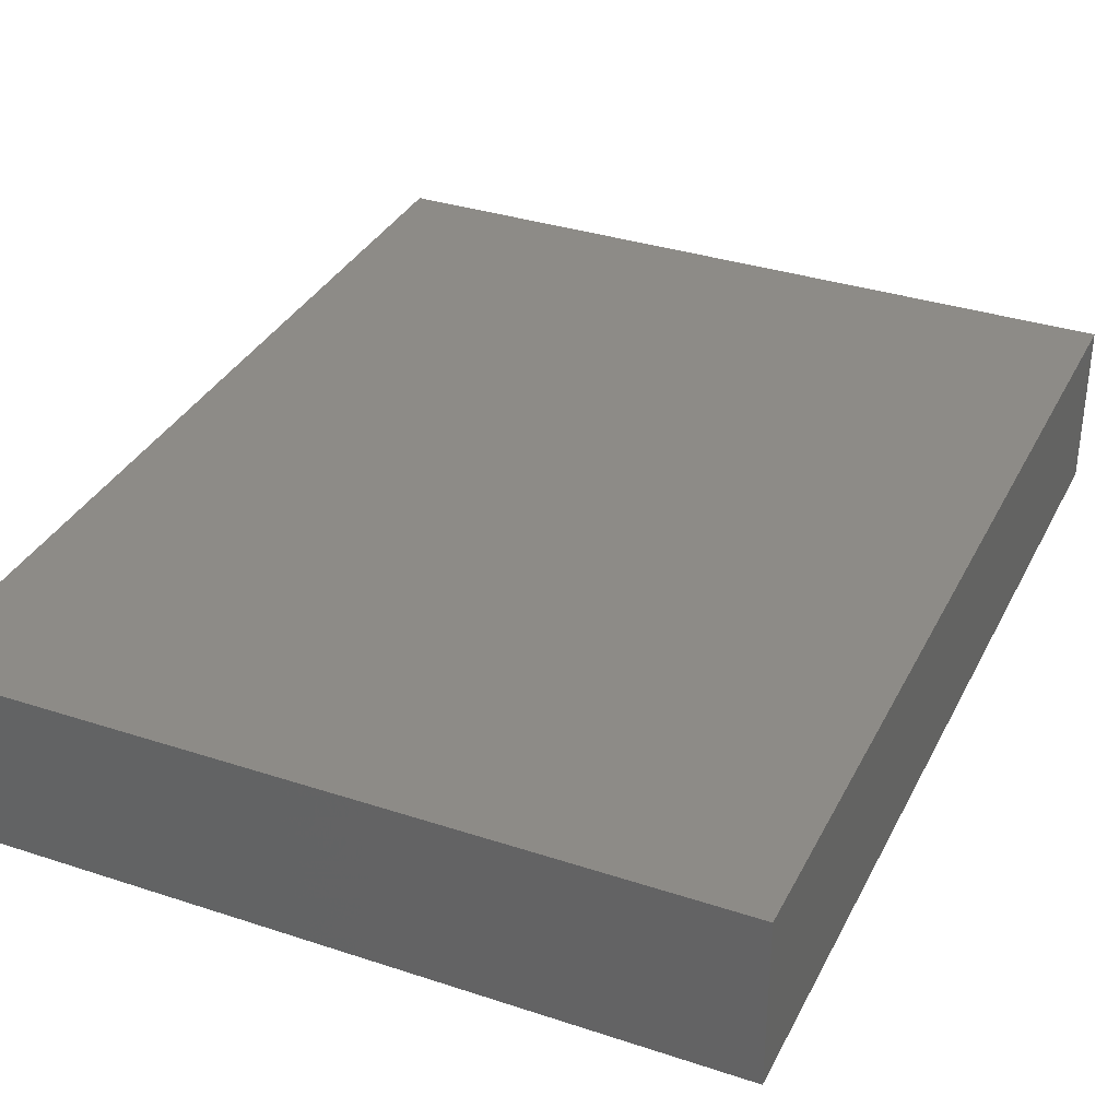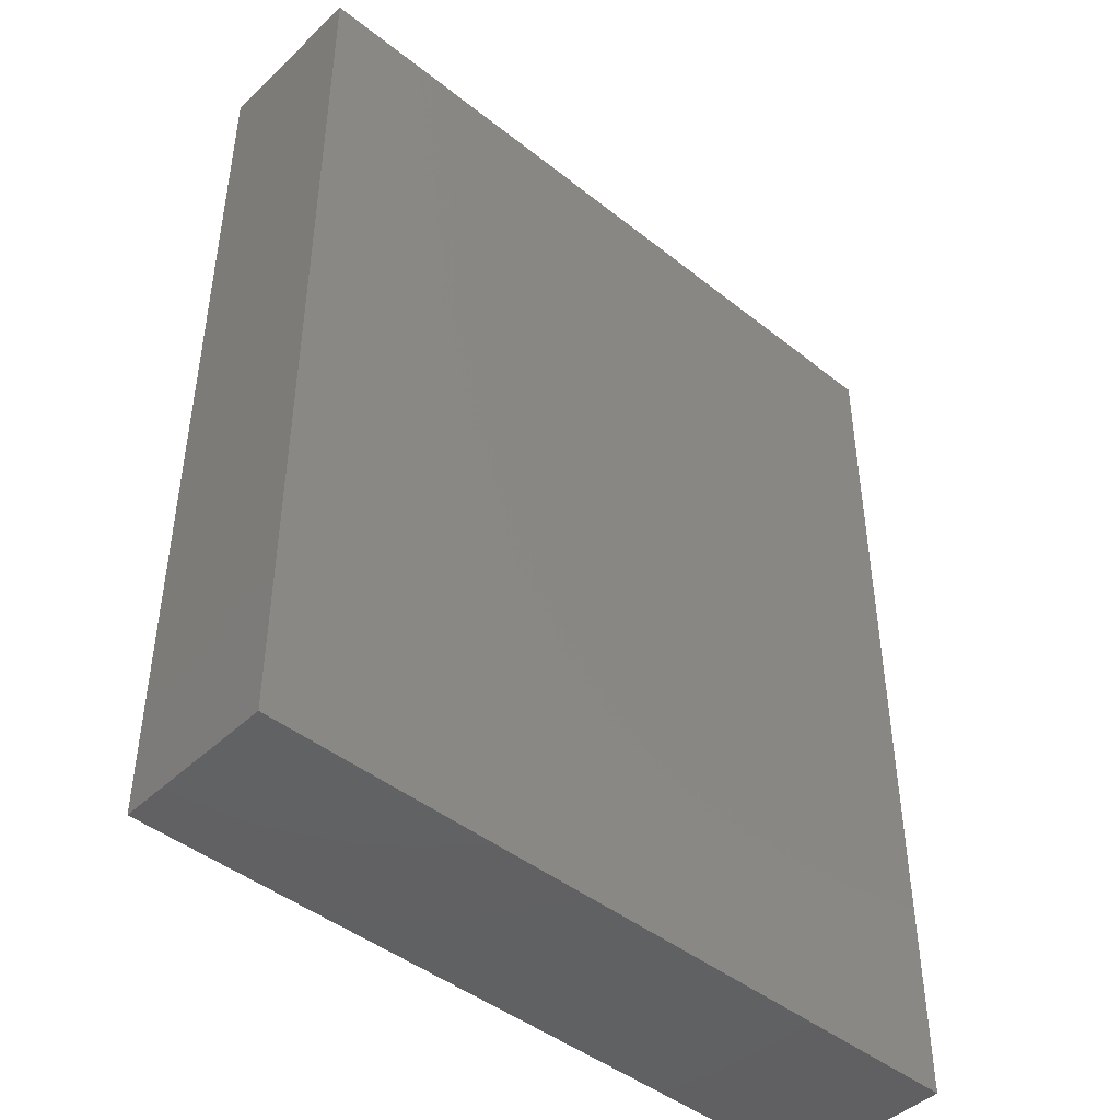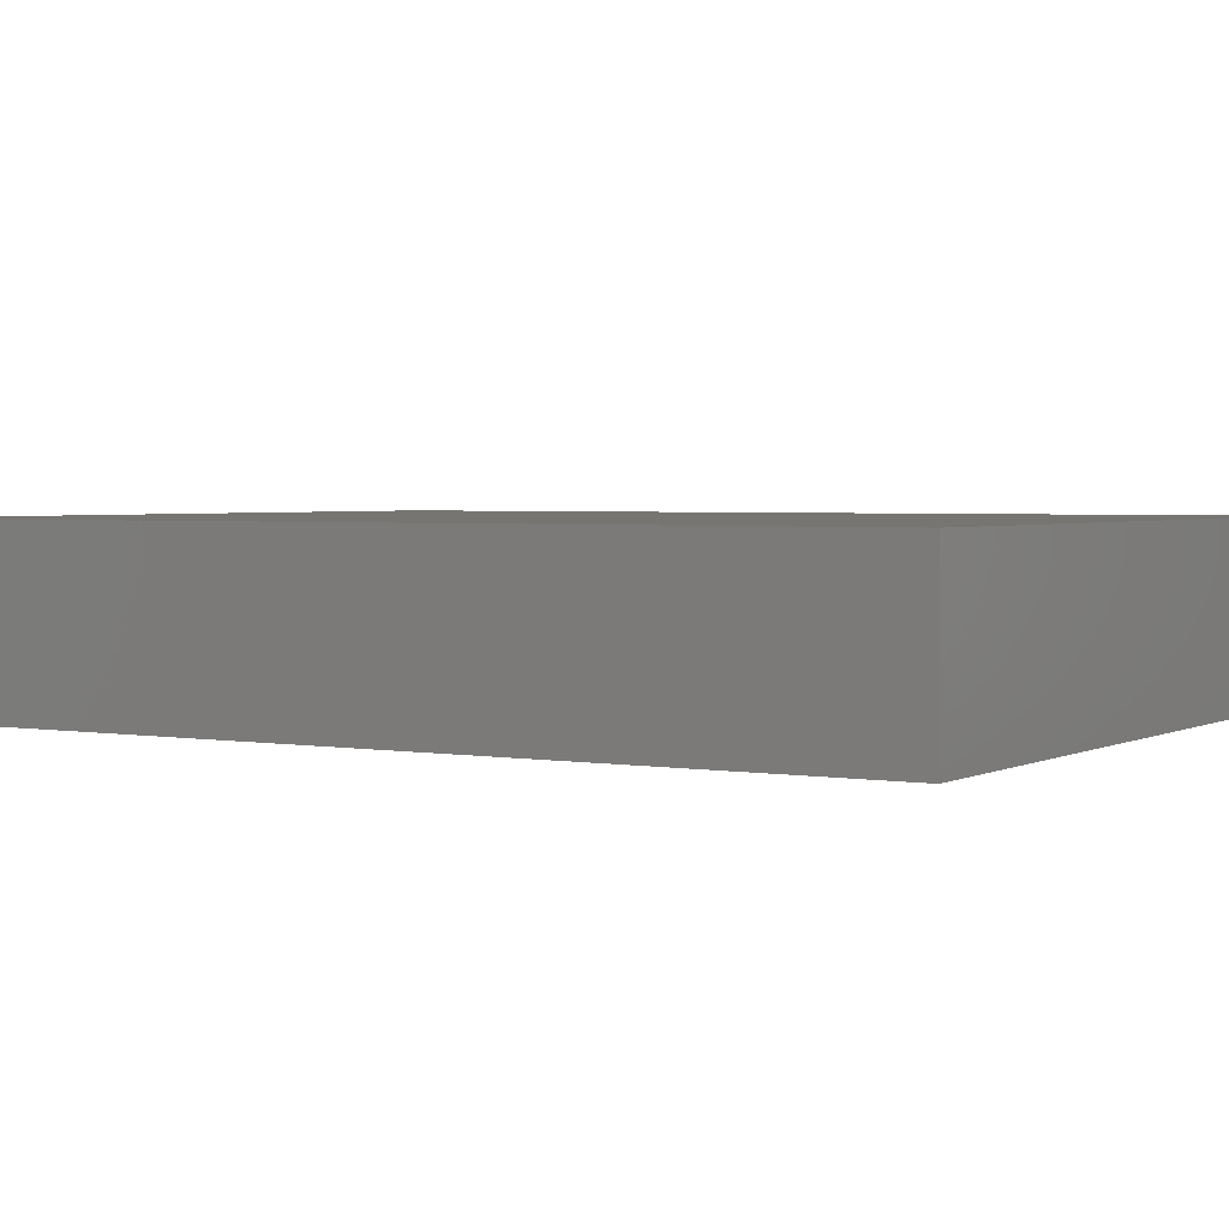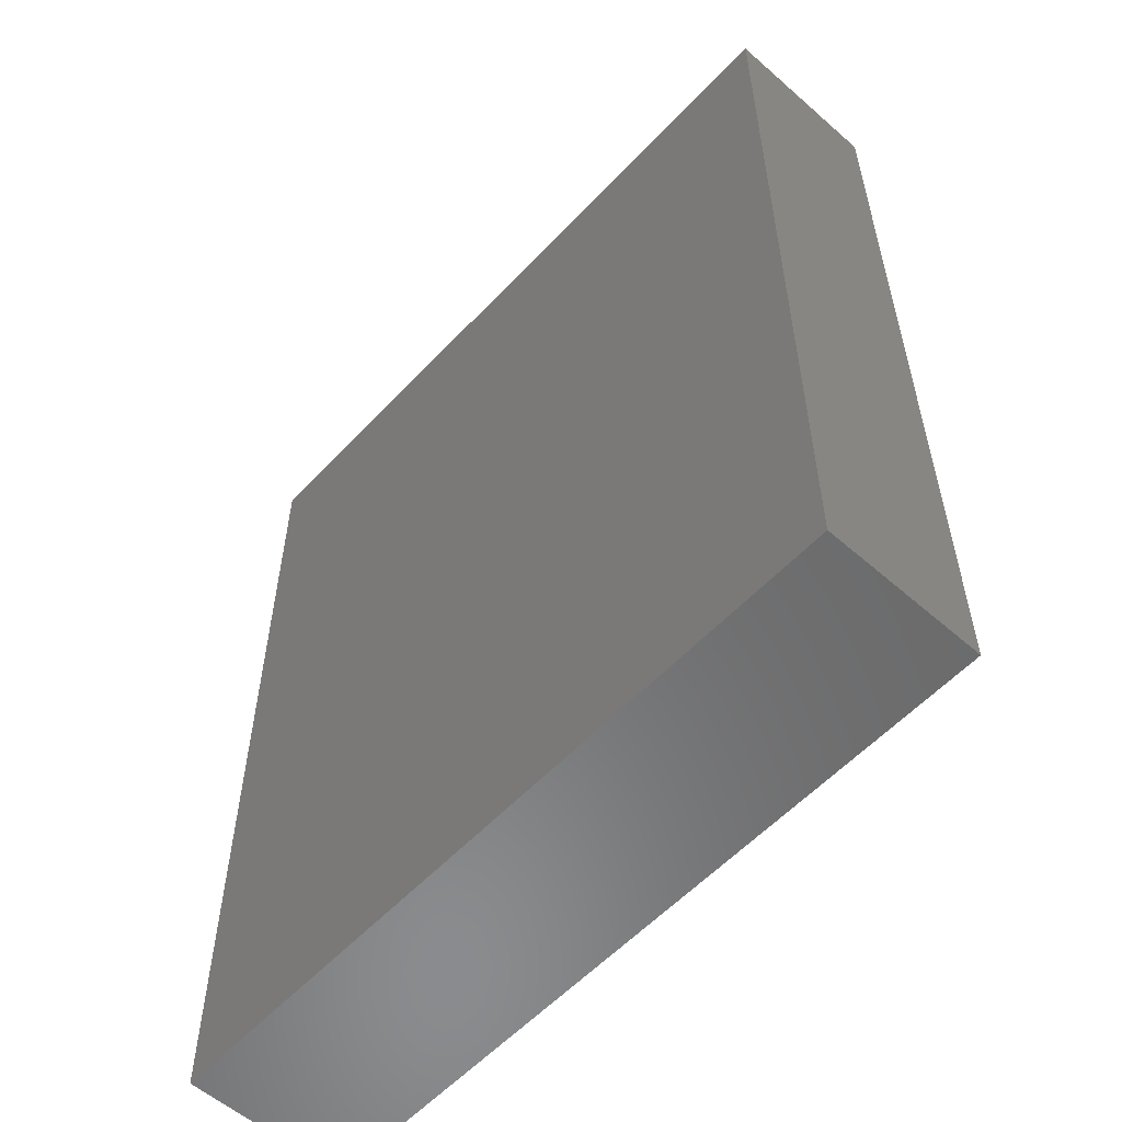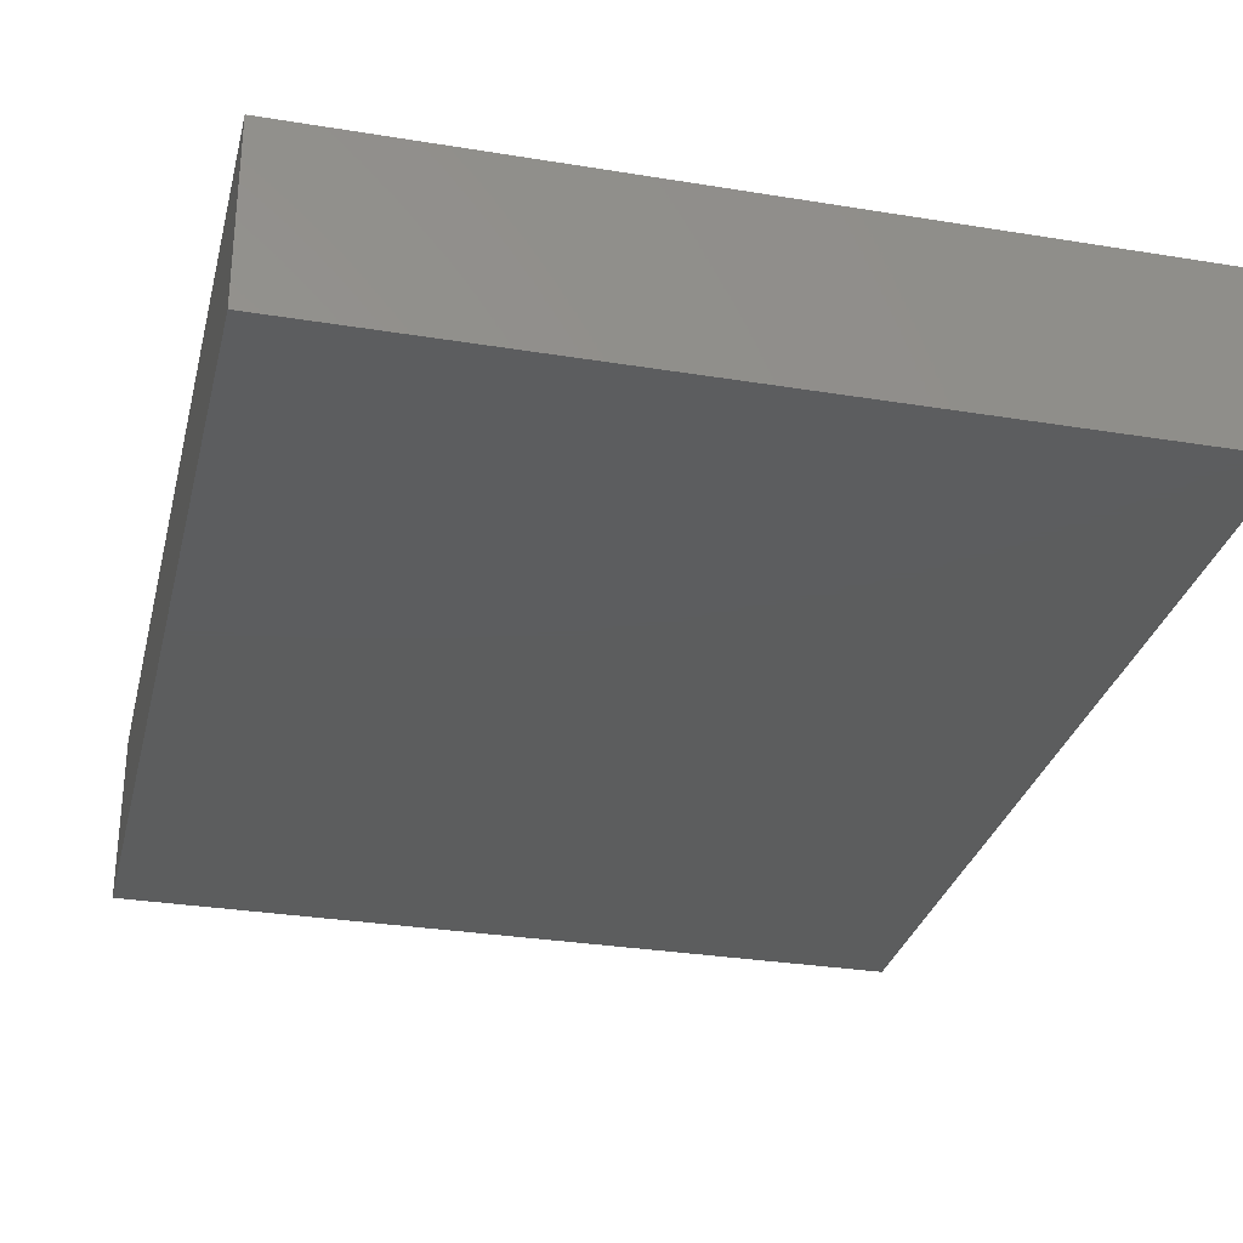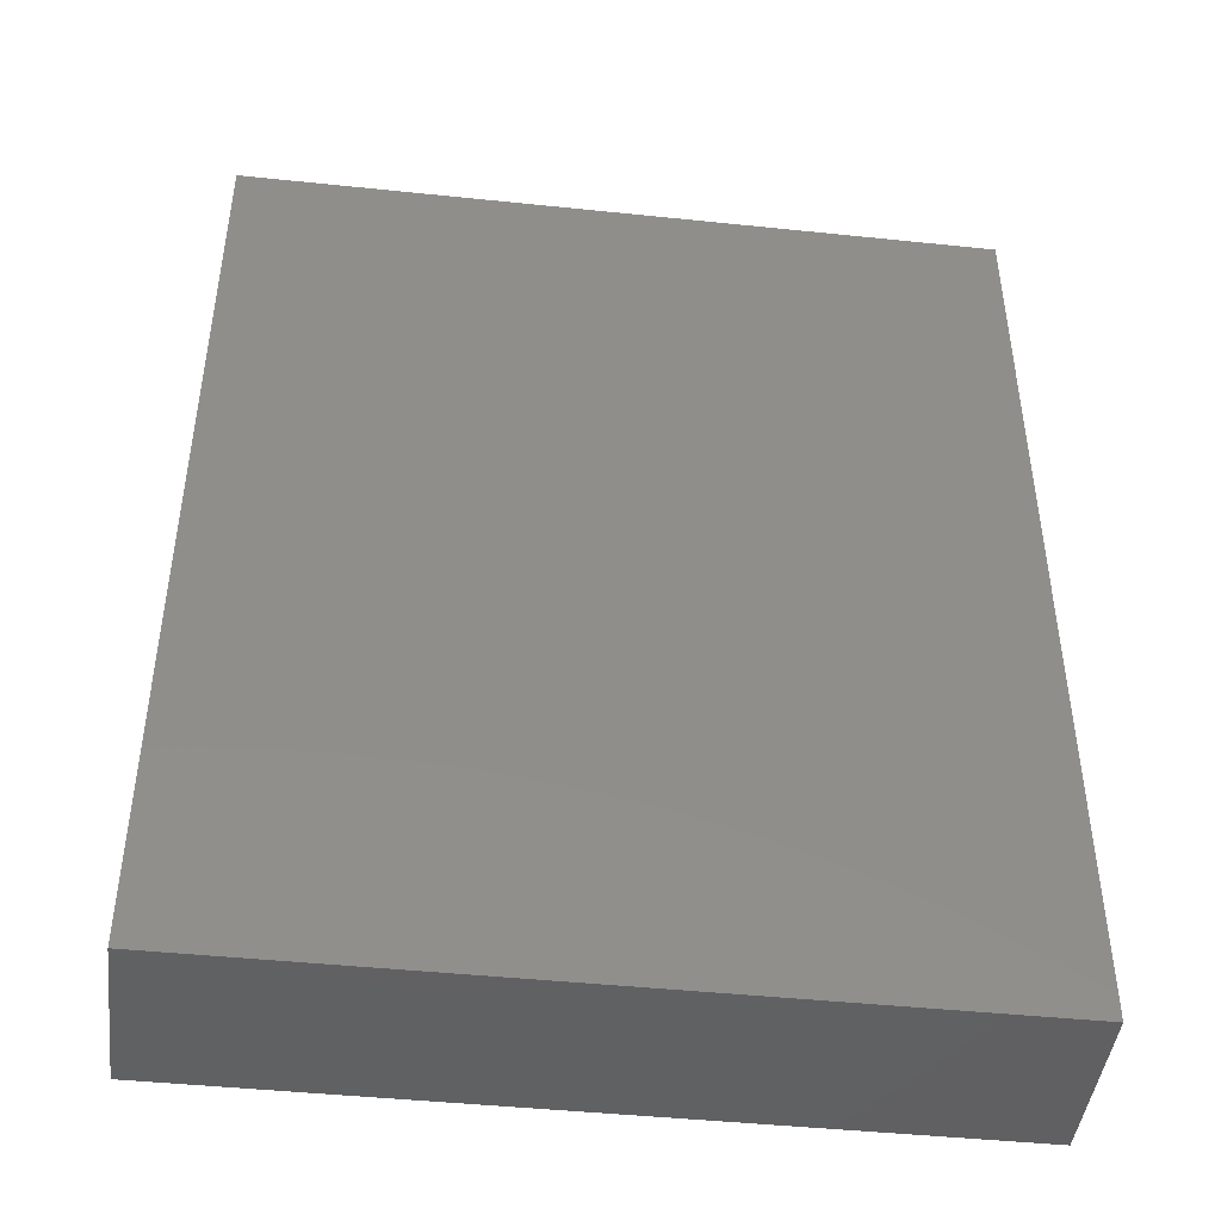
<metadata>
{"format":"stl","ext":"stl","renderer":"f3d","projection":"perspective","resolution":1024,"background":"white","views":[{"elev":34.4,"azim":23.9,"up":"+Z"},{"elev":-44.9,"azim":-42.6,"up":"+Y"},{"elev":2.7,"azim":121.1,"up":"+Z"},{"elev":-56.9,"azim":-132.4,"up":"+Y"},{"elev":-30.3,"azim":-13.4,"up":"+Z"},{"elev":-44.8,"azim":-6.9,"up":"+Y"}]}
</metadata>
<code>
# stl→obj: 8 verts, 12 faces
v 0 0 1.778
v 8.128 0 1.778
v 0 10.16 1.778
v 8.128 10.16 1.778
v 0 0 0
v 0 10.16 0
v 8.128 0 0
v 8.128 10.16 0
f 1 2 3
f 3 2 4
f 5 1 6
f 6 1 3
f 7 2 5
f 5 2 1
f 8 4 7
f 7 4 2
f 6 3 8
f 8 3 4
f 5 6 7
f 7 6 8

</code>
